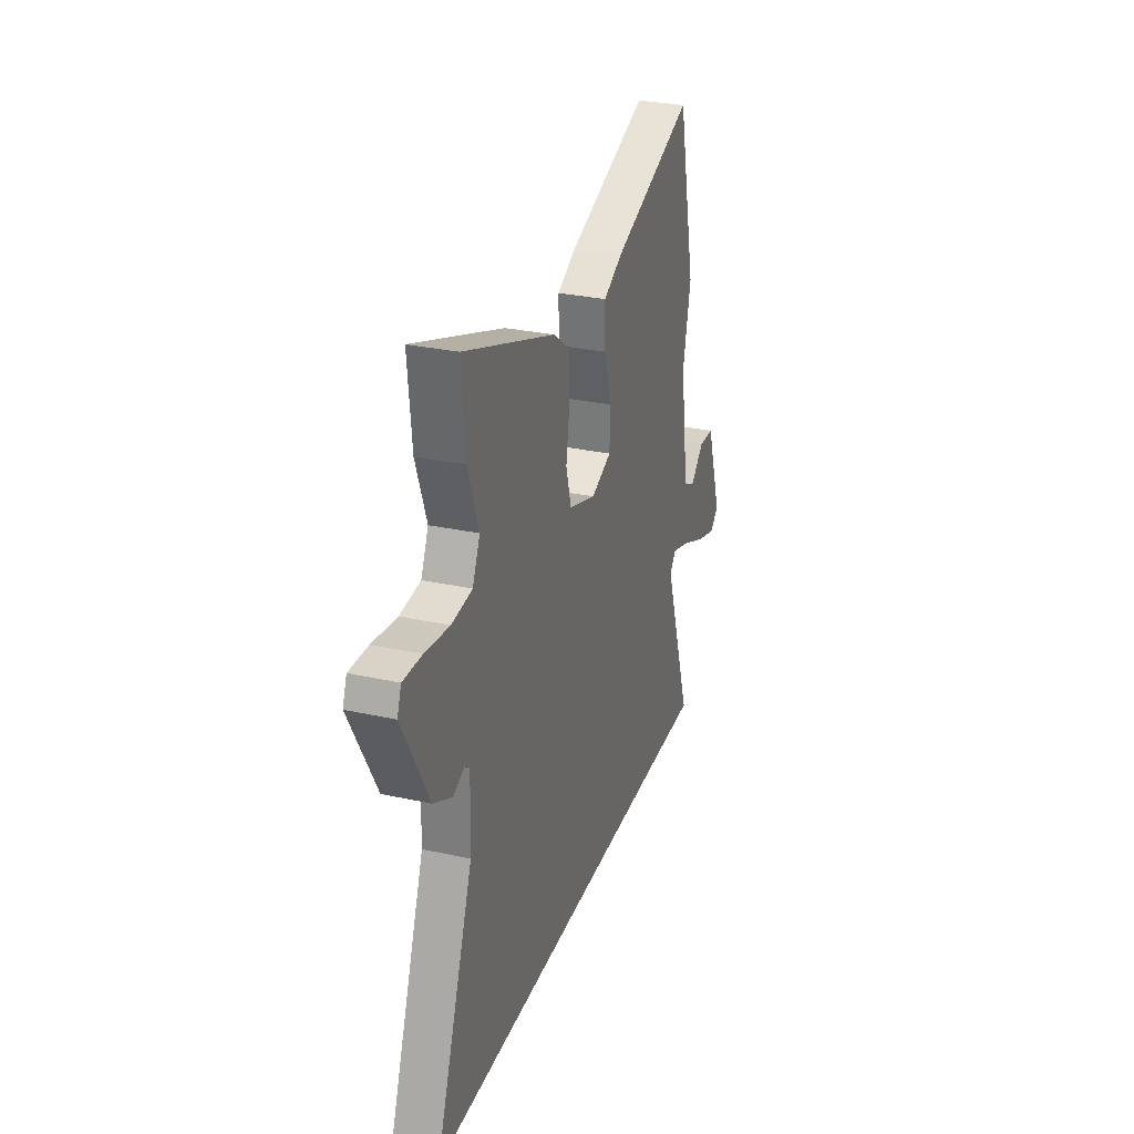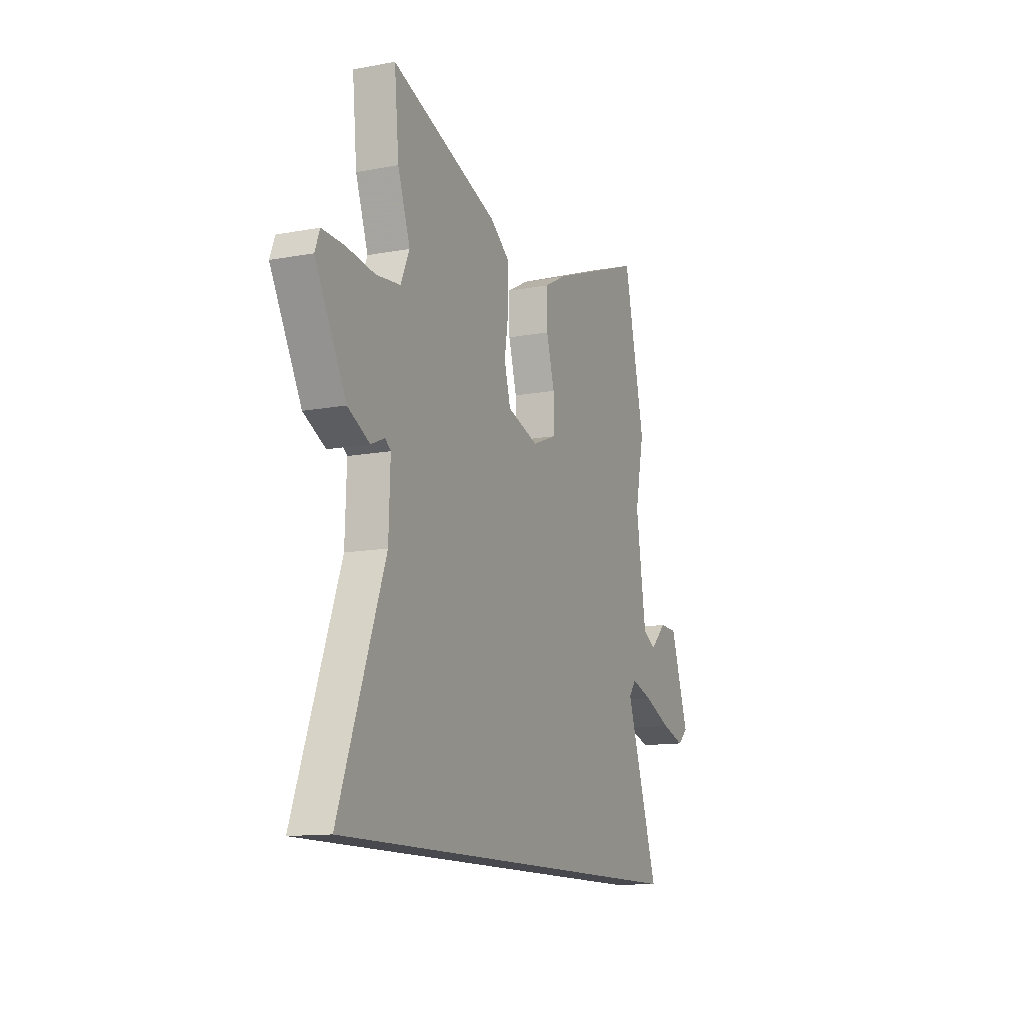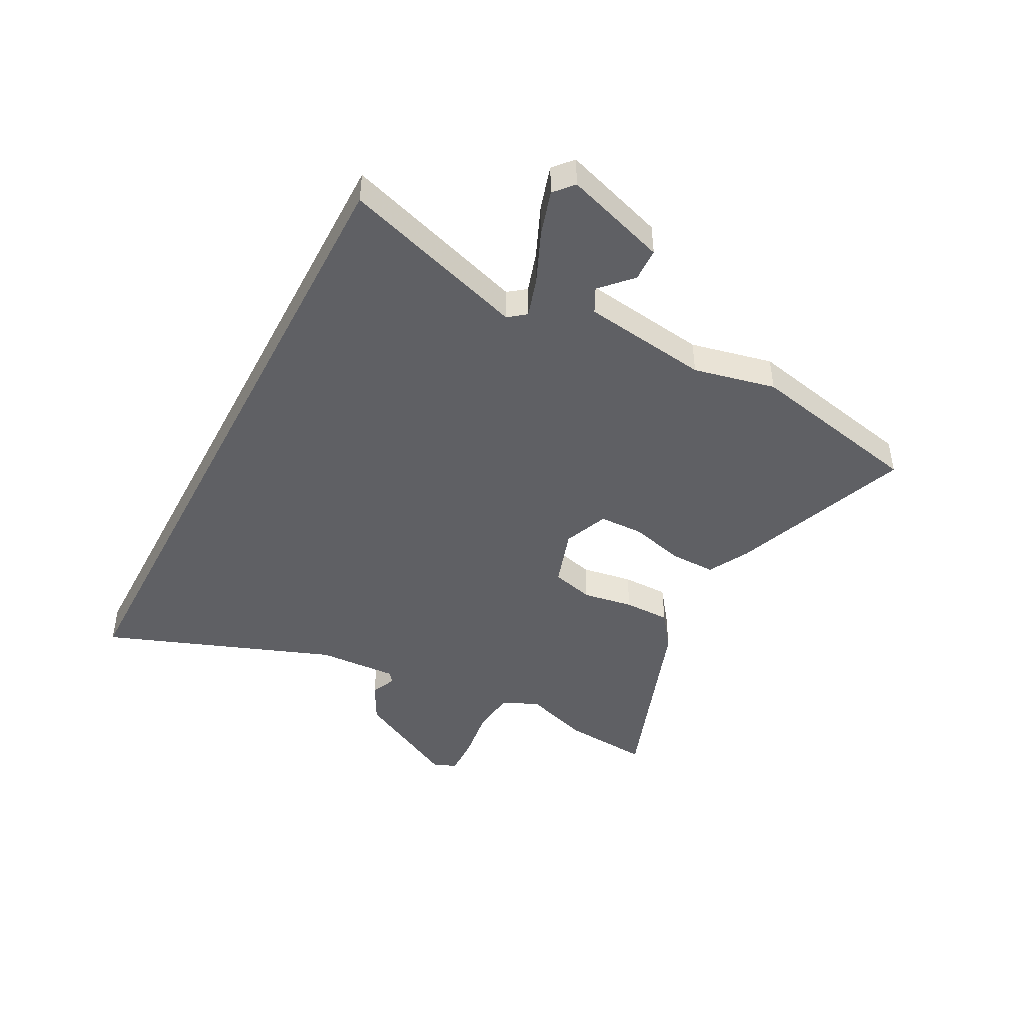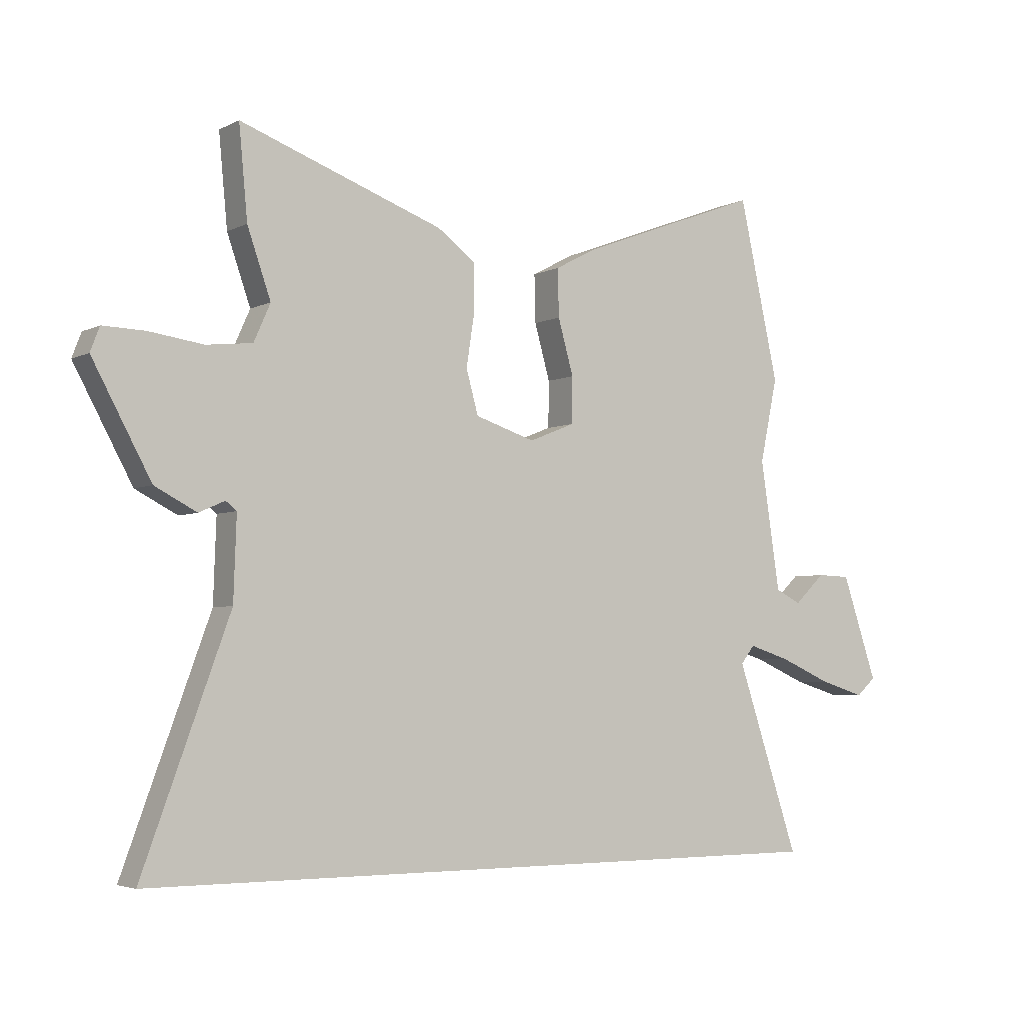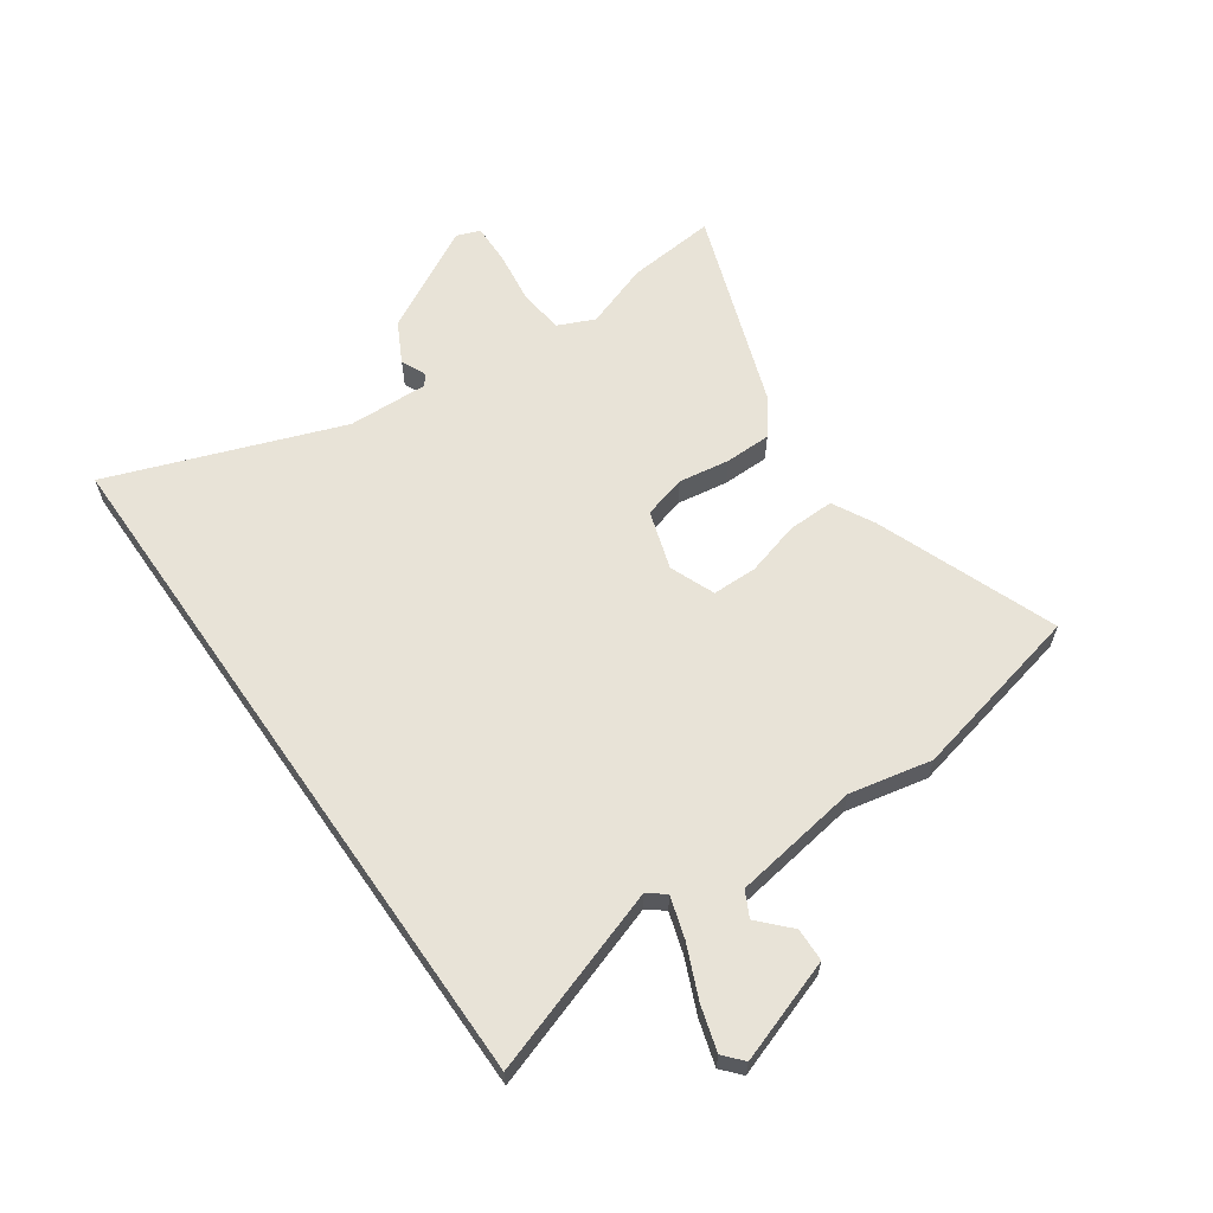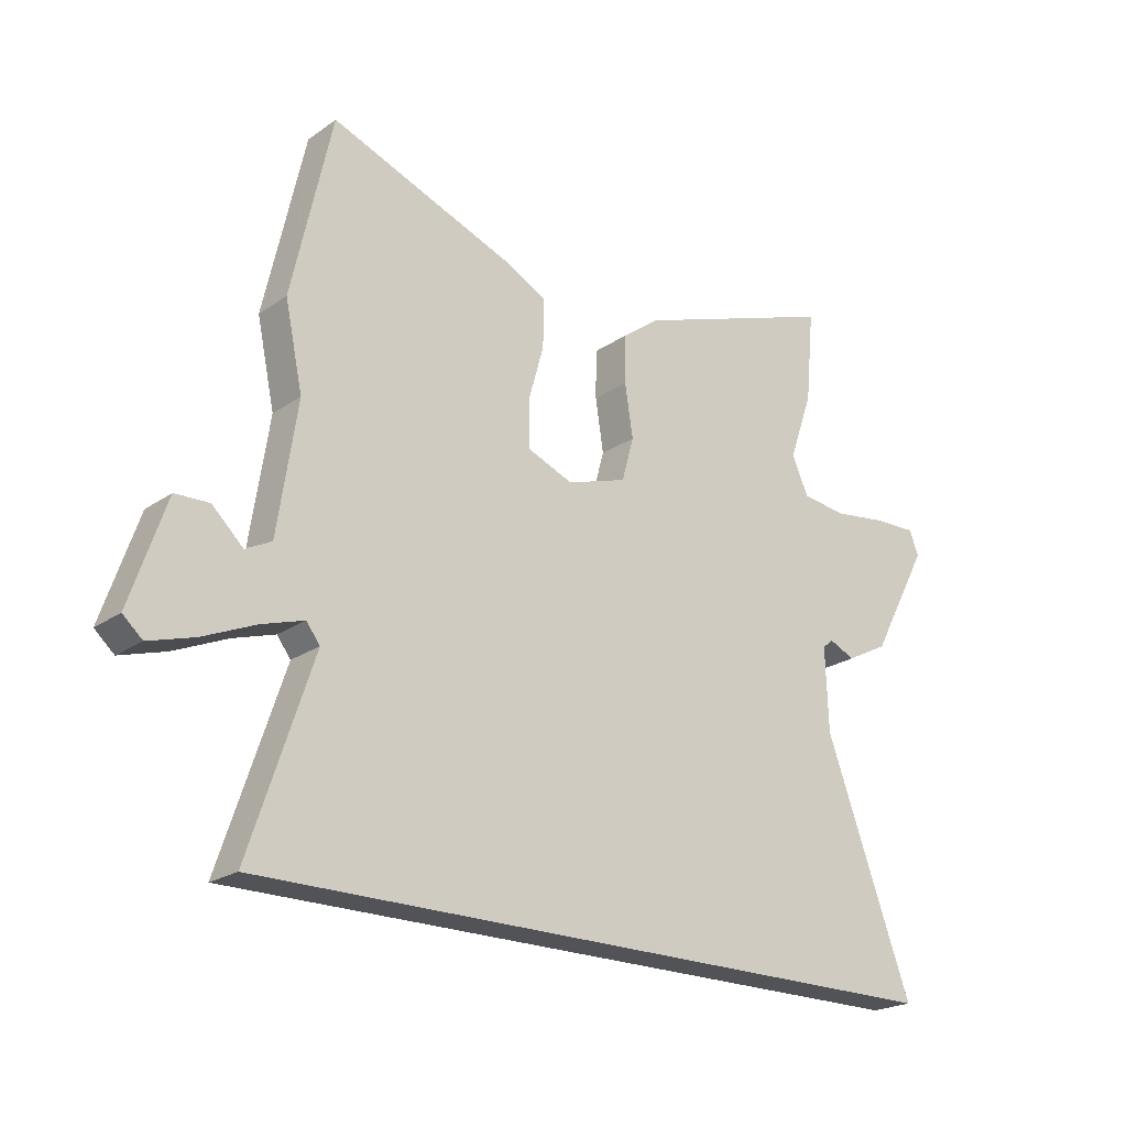
<metadata>
{"format":"obj","ext":"obj","renderer":"f3d","projection":"perspective","resolution":1024,"background":"white","views":[{"elev":29.2,"azim":108.1,"up":"+Z"},{"elev":-12.7,"azim":113.4,"up":"+Z"},{"elev":-44.6,"azim":-117.5,"up":"+Y"},{"elev":-4.1,"azim":146.9,"up":"+Z"},{"elev":61.5,"azim":-124.9,"up":"+Y"},{"elev":-22.0,"azim":-40.0,"up":"+Z"}]}
</metadata>
<code>
v -0.538 0.07 0.329
v -0.468 0.07 0.643
v -0.147 0.07 0.522
v -0.073 0.07 0.483
v -0.075 0.07 0.4
v -0.102 0.07 0.304
v -0.101 0.07 0.224
v -0.021 0.07 0.192
v 0.084 0.07 0.226
v 0.105 0.07 0.302
v 0.091 0.07 0.393
v 0.092 0.07 0.476
v 0.158 0.07 0.525
v 0.514 0.07 0.652
v 0.499 0.07 0.494
v 0.458 0.07 0.377
v 0.487 0.07 0.312
v 0.567 0.07 0.303
v 0.662 0.07 0.316
v 0.735 0.07 0.318
v 0.751 0.07 0.276
v 0.649 0.07 0.088
v 0.576 0.07 0.05
v 0.531 0.07 0.07
v 0.512 0.07 0.055
v 0.517 0.07 -0.088
v 0.668 0.07 -0.5
v -0.569 0.07 -0.5
v -0.459 0.07 -0.172
v -0.483 0.07 -0.141
v -0.556 0.07 -0.164
v -0.648 0.07 -0.204
v -0.727 0.07 -0.228
v -0.761 0.07 -0.198
v -0.699 0.07 -0.016
v -0.64 0.07 -0.014
v -0.586 0.07 -0.065
v -0.541 0.07 -0.042
v -0.507 0.07 0.183
v -0.538 0 0.329
v -0.468 0 0.643
v -0.147 0 0.522
v -0.073 0 0.483
v -0.075 0 0.4
v -0.102 0 0.304
v -0.101 0 0.224
v -0.021 0 0.192
v 0.084 0 0.226
v 0.105 0 0.302
v 0.091 0 0.393
v 0.092 0 0.476
v 0.158 0 0.525
v 0.514 0 0.652
v 0.499 0 0.494
v 0.458 0 0.377
v 0.487 0 0.312
v 0.567 0 0.303
v 0.662 0 0.316
v 0.735 0 0.318
v 0.751 0 0.276
v 0.649 0 0.088
v 0.576 0 0.05
v 0.531 0 0.07
v 0.512 0 0.055
v 0.517 0 -0.088
v 0.668 0 -0.5
v -0.569 0 -0.5
v -0.459 0 -0.172
v -0.483 0 -0.141
v -0.556 0 -0.164
v -0.648 0 -0.204
v -0.727 0 -0.228
v -0.761 0 -0.198
v -0.699 0 -0.016
v -0.64 0 -0.014
v -0.586 0 -0.065
v -0.541 0 -0.042
v -0.507 0 0.183
f 35 36 37
f 34 35 37
f 33 34 37
f 32 33 37
f 31 32 37
f 30 31 37 38
f 29 30 38 39
f 26 27 28 29
f 25 26 29 39
f 22 23 24
f 21 22 24
f 20 21 24
f 19 20 24
f 18 19 24
f 17 18 24 25
f 16 17 25
f 14 15 16
f 13 14 16
f 12 13 16
f 11 12 16
f 10 11 16
f 9 10 16 25
f 8 9 25
f 4 5 6
f 3 4 6
f 2 3 6
f 1 2 6
f 39 1 6
f 39 6 7
f 8 25 39
f 7 8 39
f 76 75 74
f 76 74 73
f 76 73 72
f 76 72 71
f 76 71 70
f 77 76 70 69
f 78 77 69 68
f 68 67 66 65
f 78 68 65 64
f 63 62 61
f 63 61 60
f 63 60 59
f 63 59 58
f 63 58 57
f 64 63 57 56
f 64 56 55
f 55 54 53
f 55 53 52
f 55 52 51
f 55 51 50
f 55 50 49
f 64 55 49 48
f 64 48 47
f 45 44 43
f 45 43 42
f 45 42 41
f 45 41 40
f 45 40 78
f 46 45 78
f 78 64 47
f 78 47 46
f 1 40 41 2
f 2 41 42 3
f 3 42 43 4
f 4 43 44 5
f 5 44 45 6
f 6 45 46 7
f 7 46 47 8
f 8 47 48 9
f 9 48 49 10
f 10 49 50 11
f 11 50 51 12
f 12 51 52 13
f 13 52 53 14
f 14 53 54 15
f 15 54 55 16
f 16 55 56 17
f 17 56 57 18
f 18 57 58 19
f 19 58 59 20
f 20 59 60 21
f 21 60 61 22
f 22 61 62 23
f 23 62 63 24
f 24 63 64 25
f 25 64 65 26
f 26 65 66 27
f 27 66 67 28
f 28 67 68 29
f 29 68 69 30
f 30 69 70 31
f 31 70 71 32
f 32 71 72 33
f 33 72 73 34
f 34 73 74 35
f 35 74 75 36
f 36 75 76 37
f 37 76 77 38
f 38 77 78 39
f 39 78 40 1

</code>
